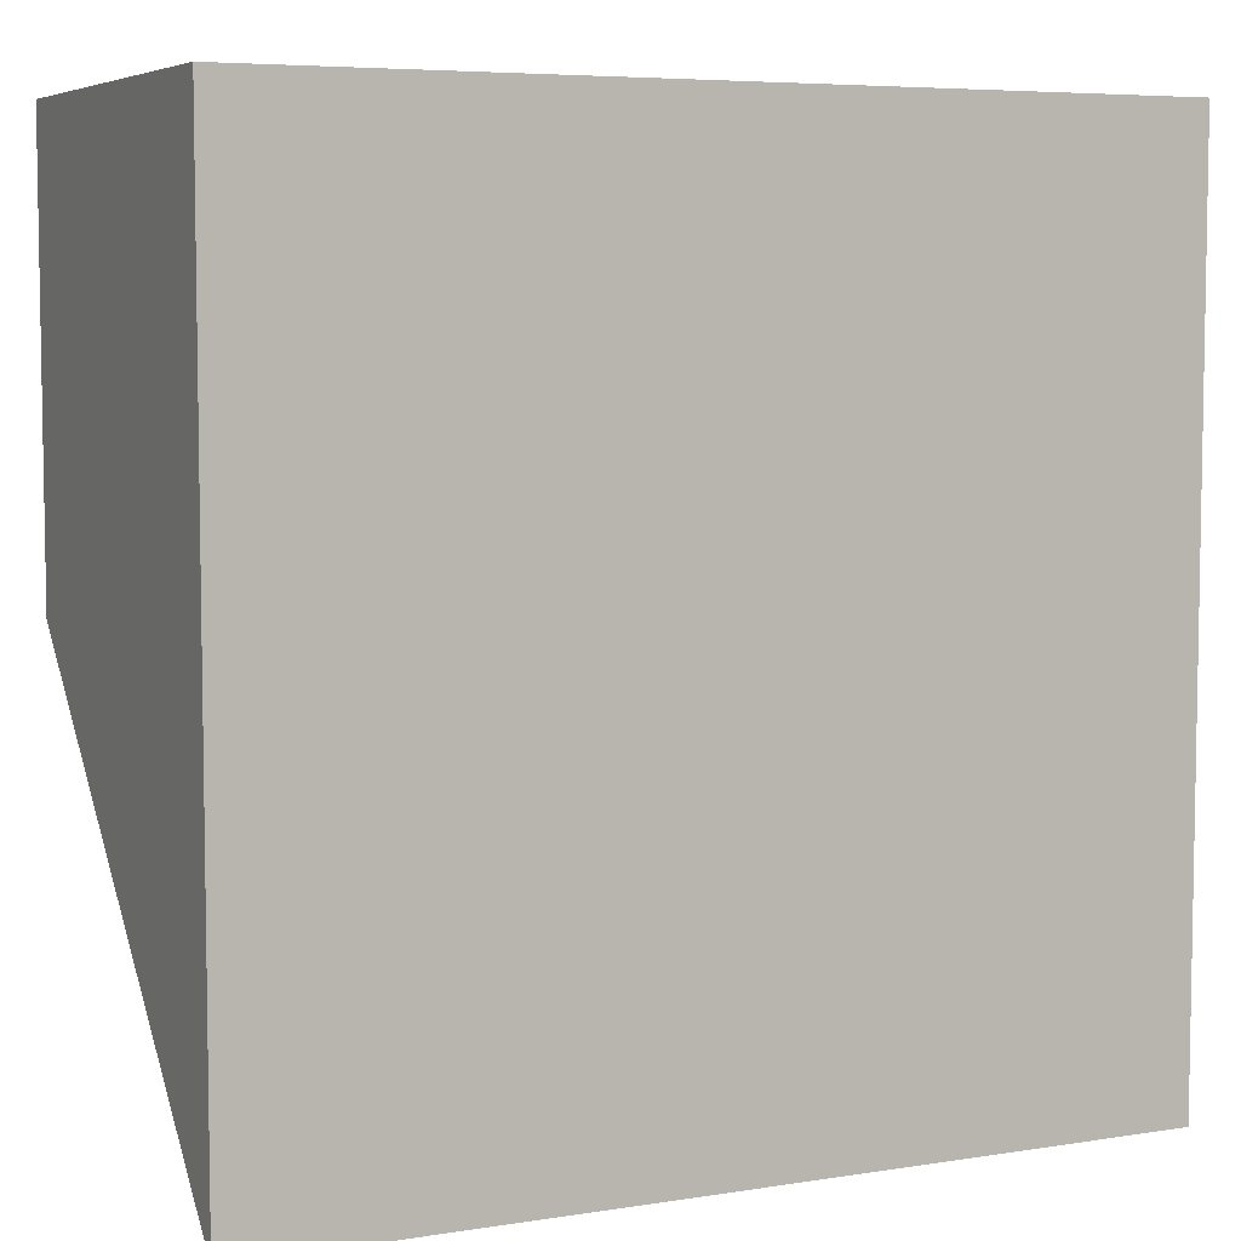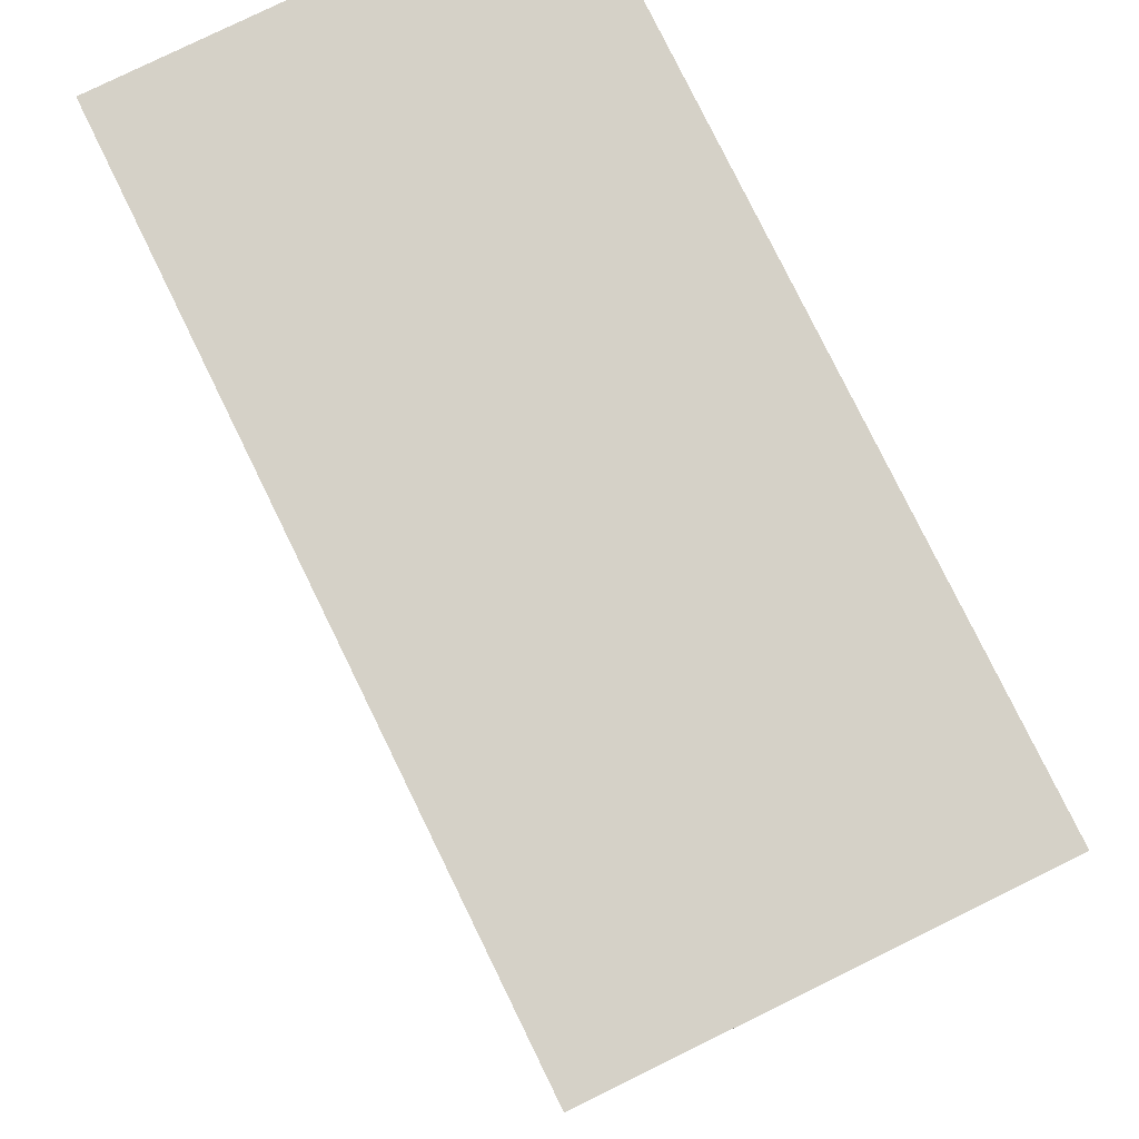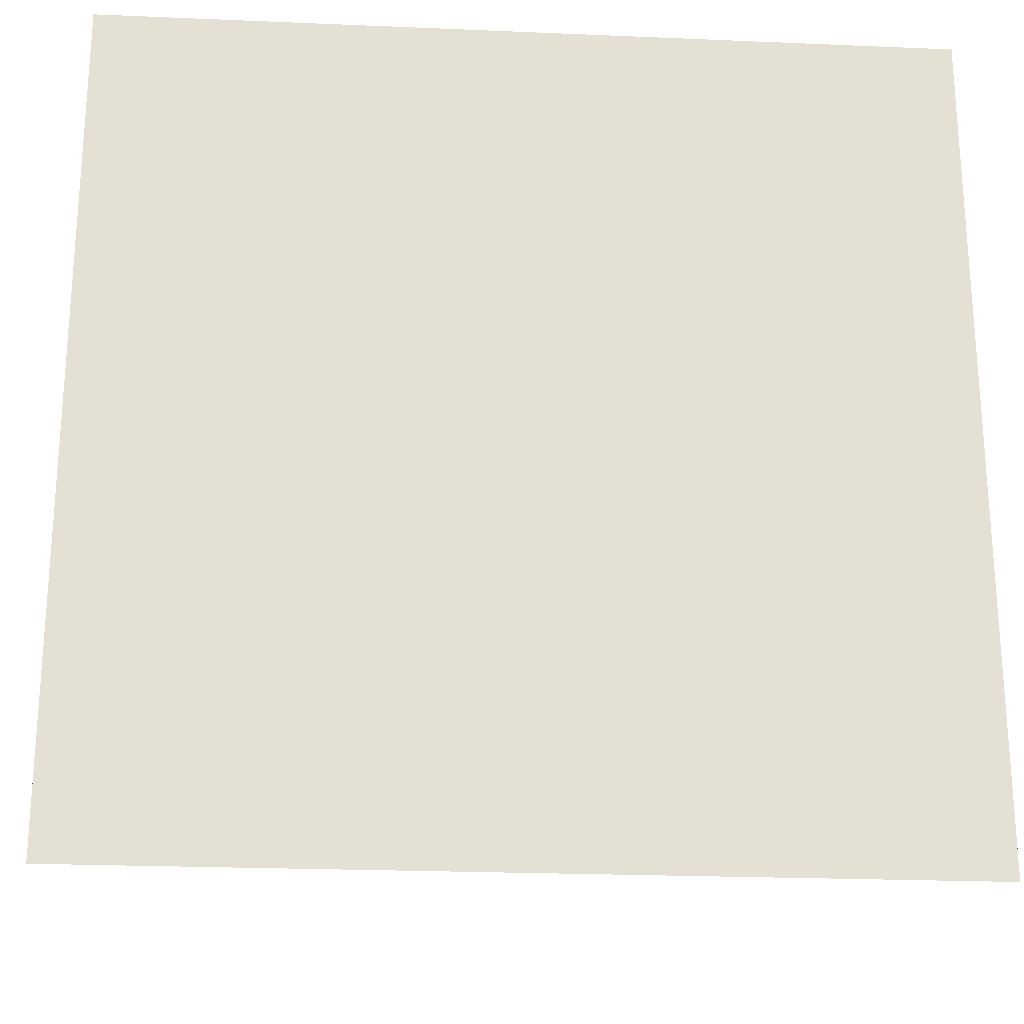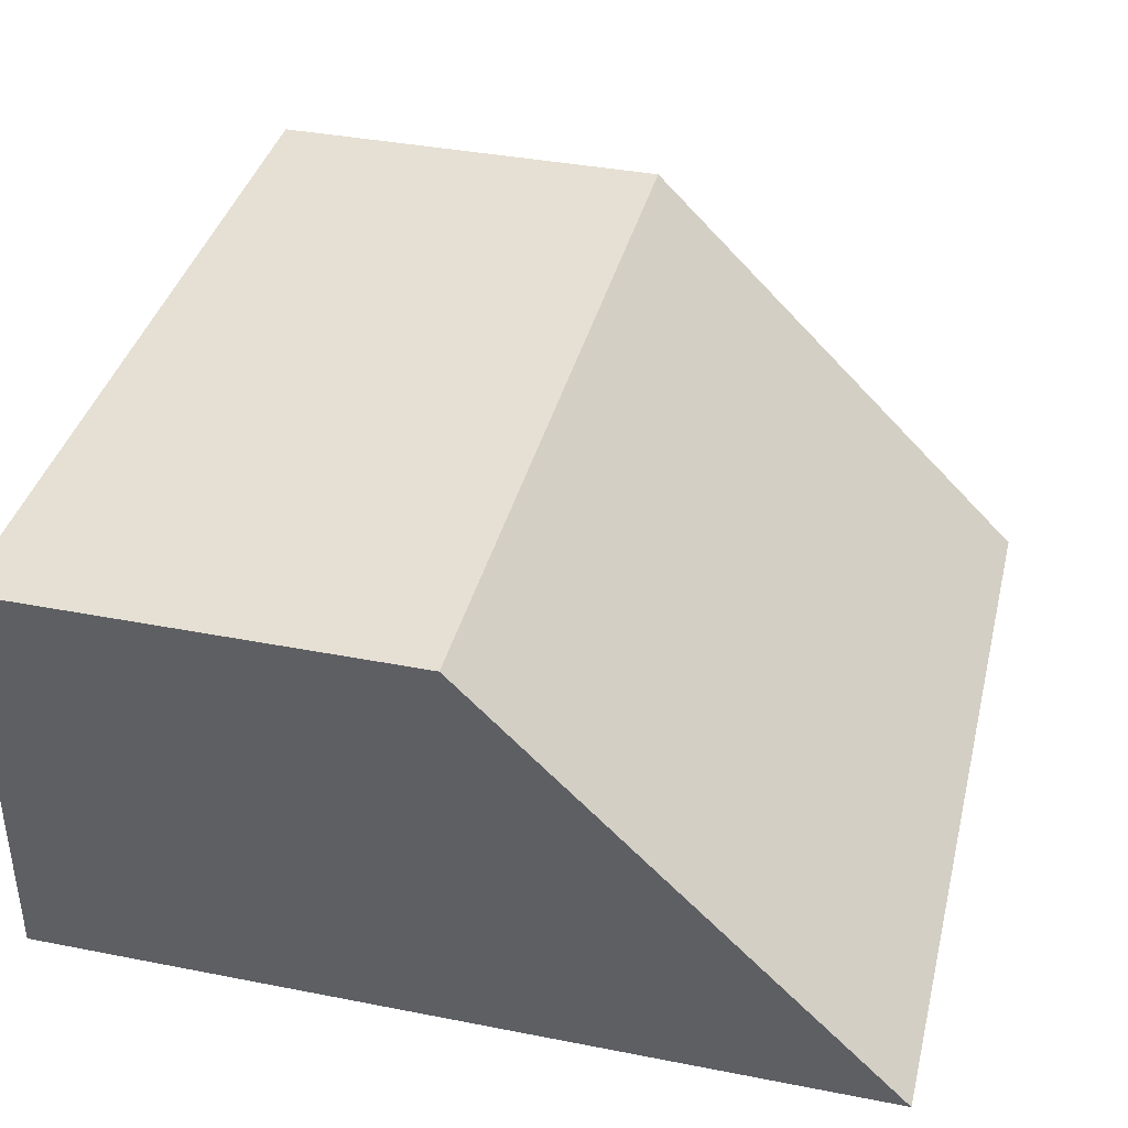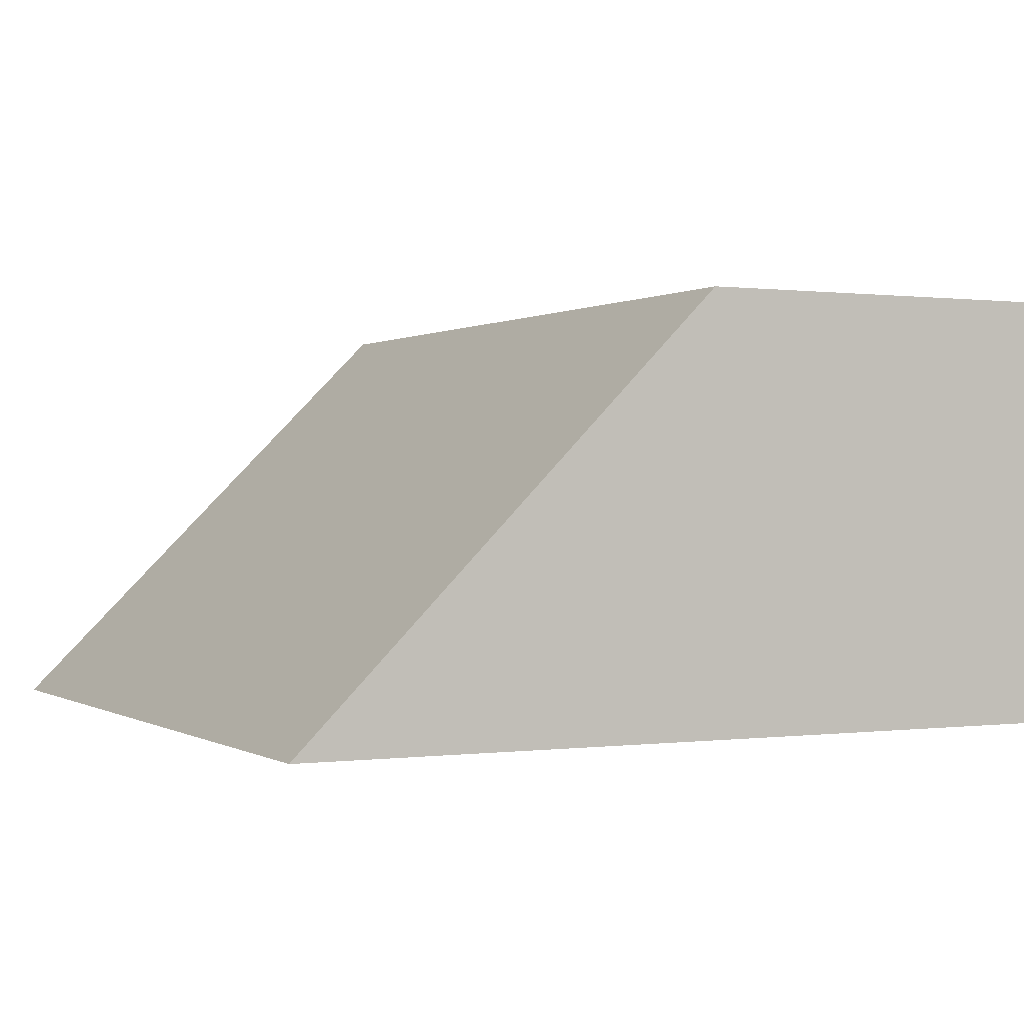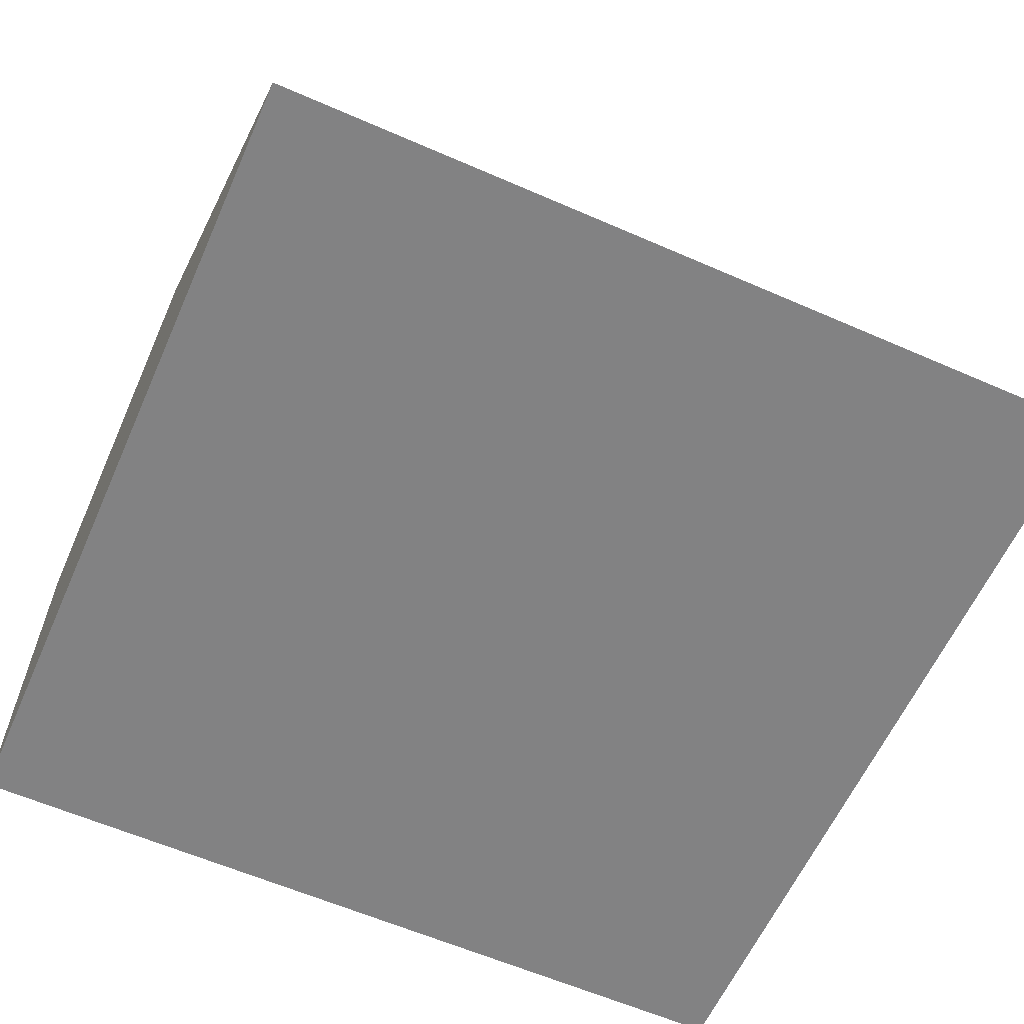
<metadata>
{"format":"obj","ext":"obj","renderer":"f3d","projection":"perspective","resolution":1024,"background":"white","views":[{"elev":6.1,"azim":-25.4,"up":"+Z"},{"elev":79.3,"azim":63.9,"up":"+Z"},{"elev":-23.1,"azim":-4.1,"up":"+Z"},{"elev":38.2,"azim":103.9,"up":"+Y"},{"elev":0.2,"azim":-116.6,"up":"+Y"},{"elev":-60.9,"azim":156.0,"up":"+Y"}]}
</metadata>
<code>
o cuboid
v 0.5 0.5 0.5
v 0.5 0 0.5
v 0.5 0 -0.5
v -0.5 0.5 0.5
v -0.5 0 0.5
v -0.5 0 -0.5
v 0.5 0.5 0
v -0.5 0.5 0
v -0.5 0 0
v 0.5 0 0
v -0.5 0.25 0
v -0.5 0.25 0.5
v 0.5 0.25 0.5
v 0.5 0.25 0
f 3 10 9 6
f 2 13 12 5
f 1 7 8 4
f 5 12 11 9
f 5 9 10 2
f 10 14 13 2
f 8 11 12 4
f 4 12 13 1
f 1 13 14 7
f 6 8 7 3
f 8 6 9
f 3 7 10

</code>
